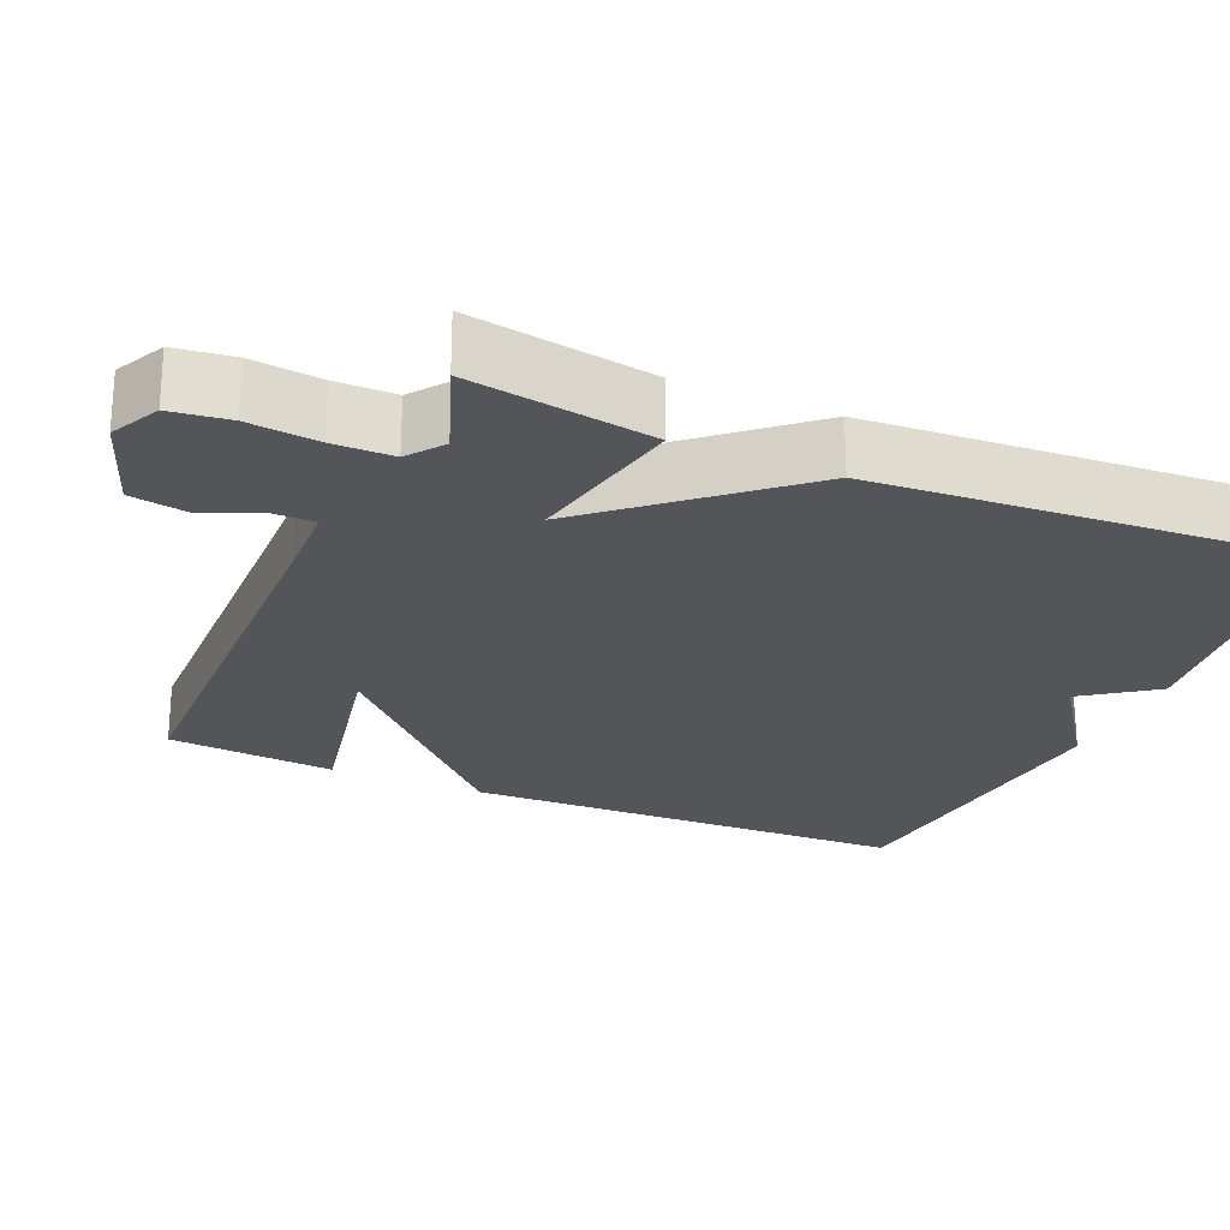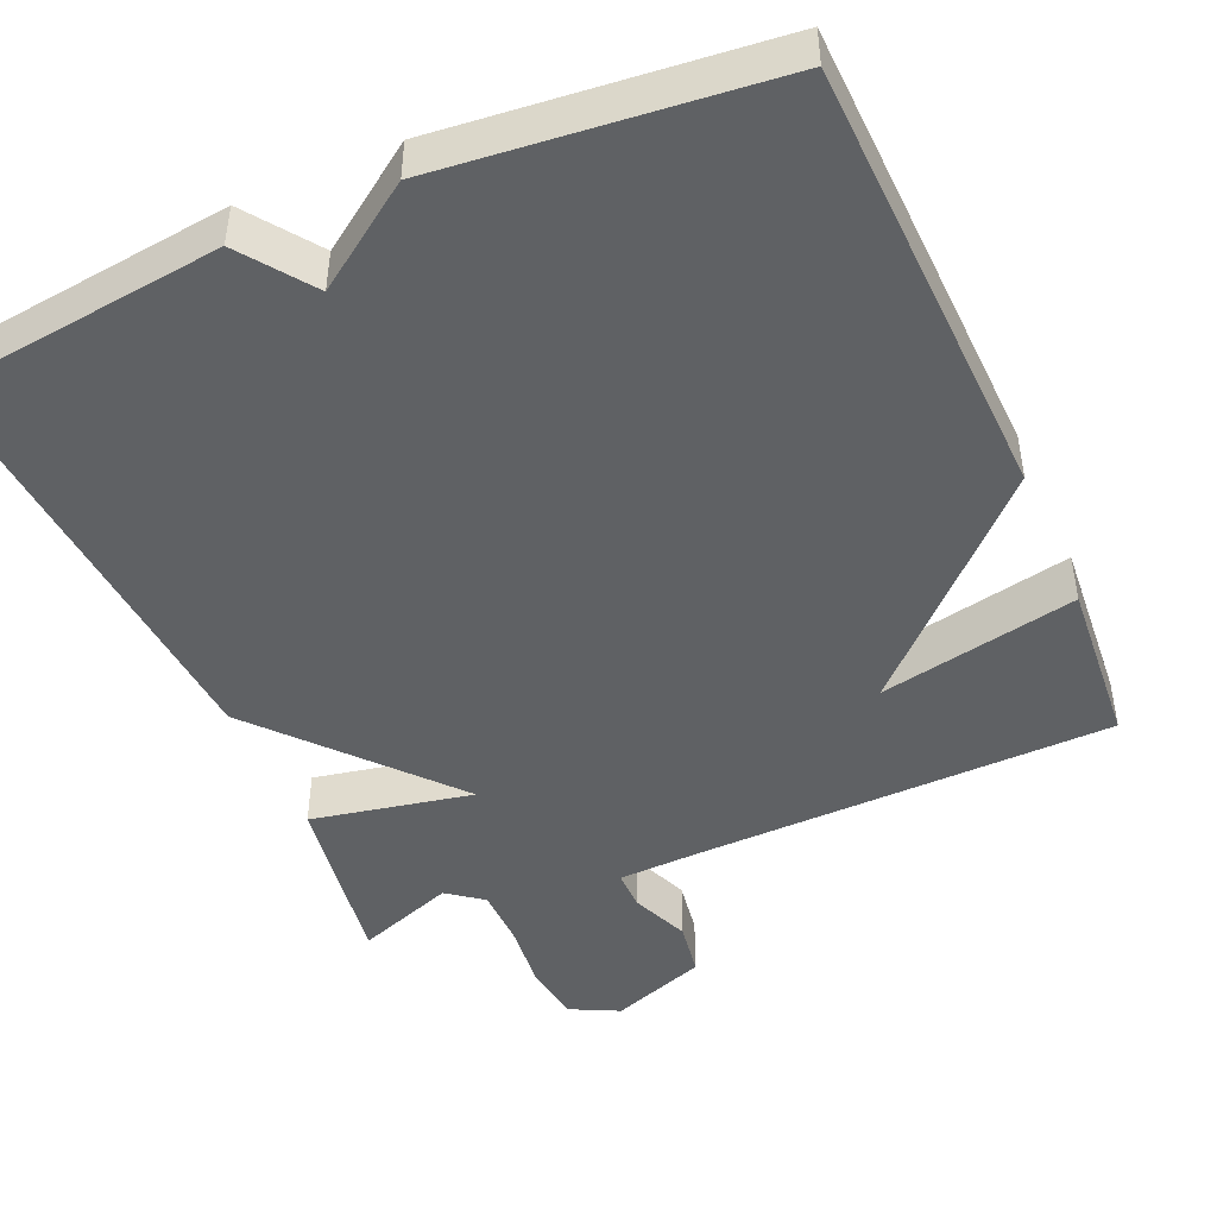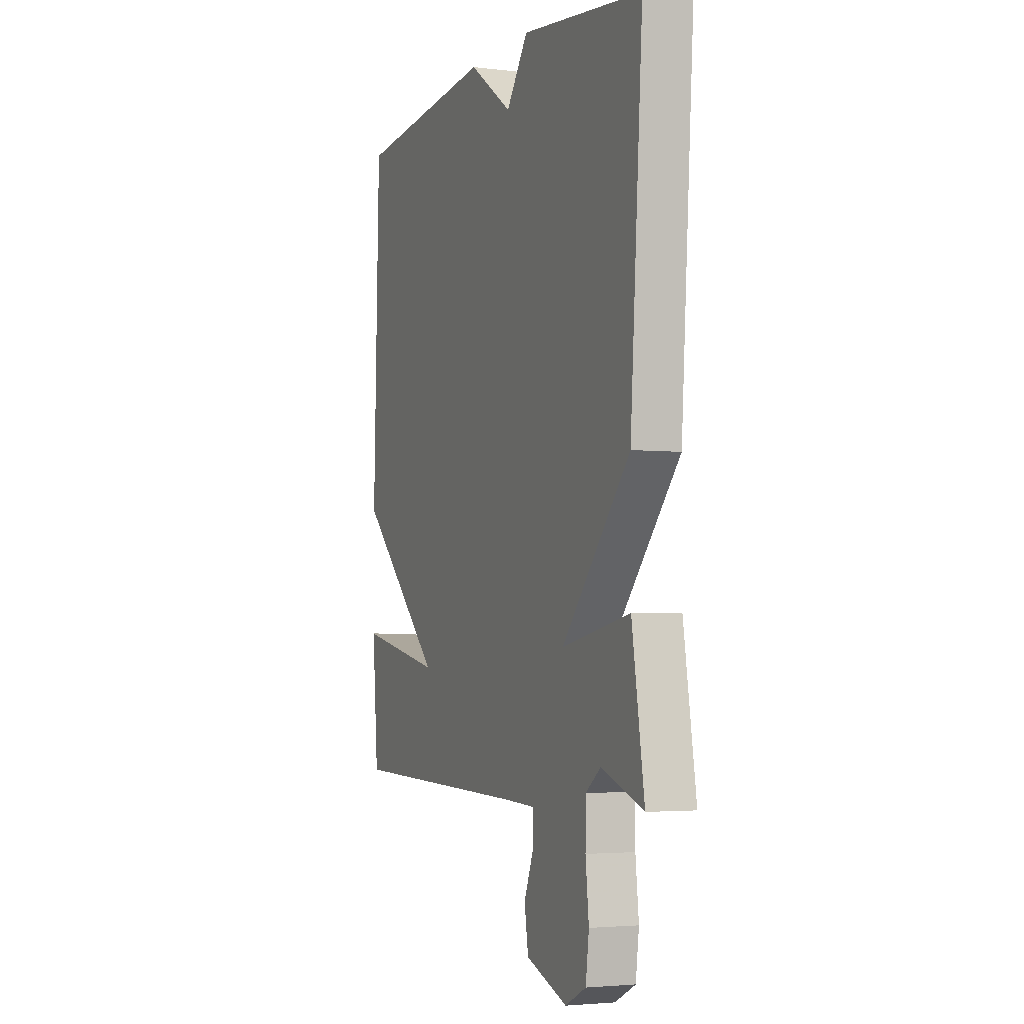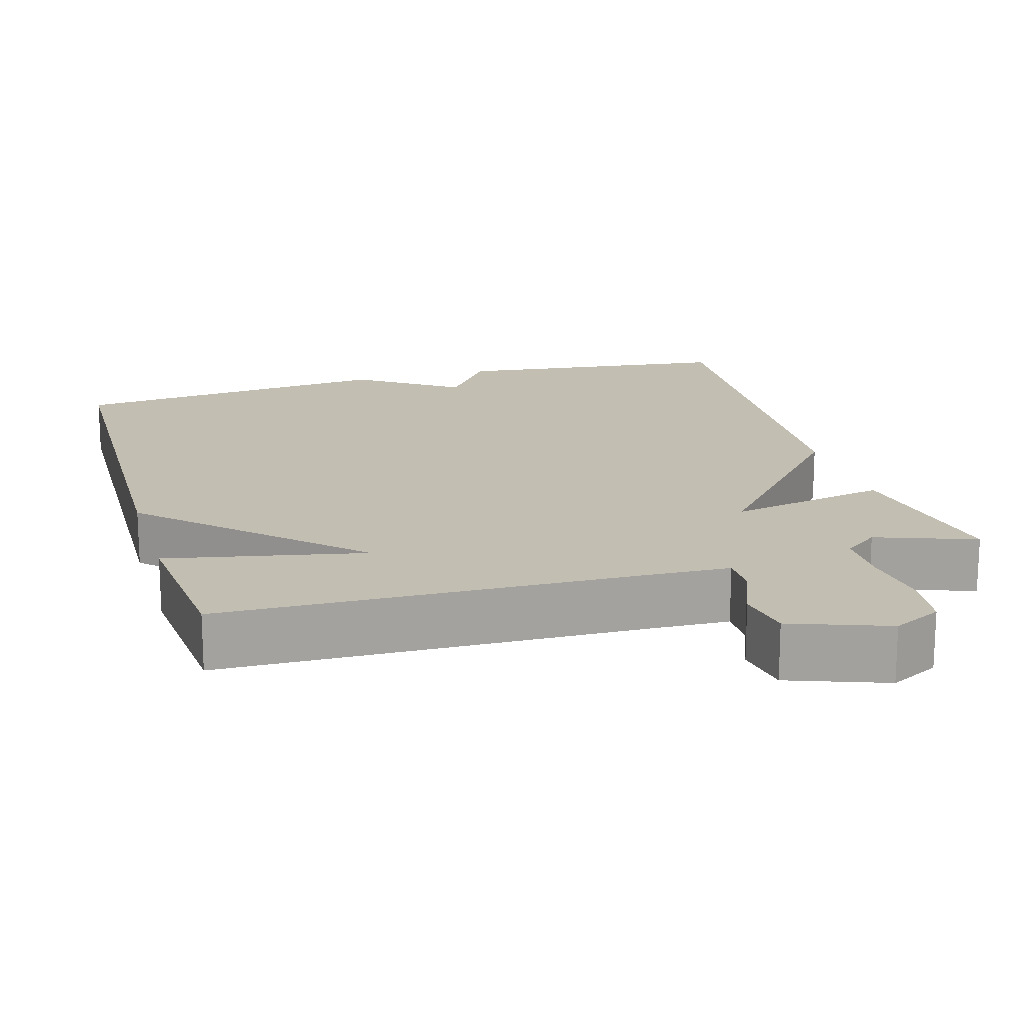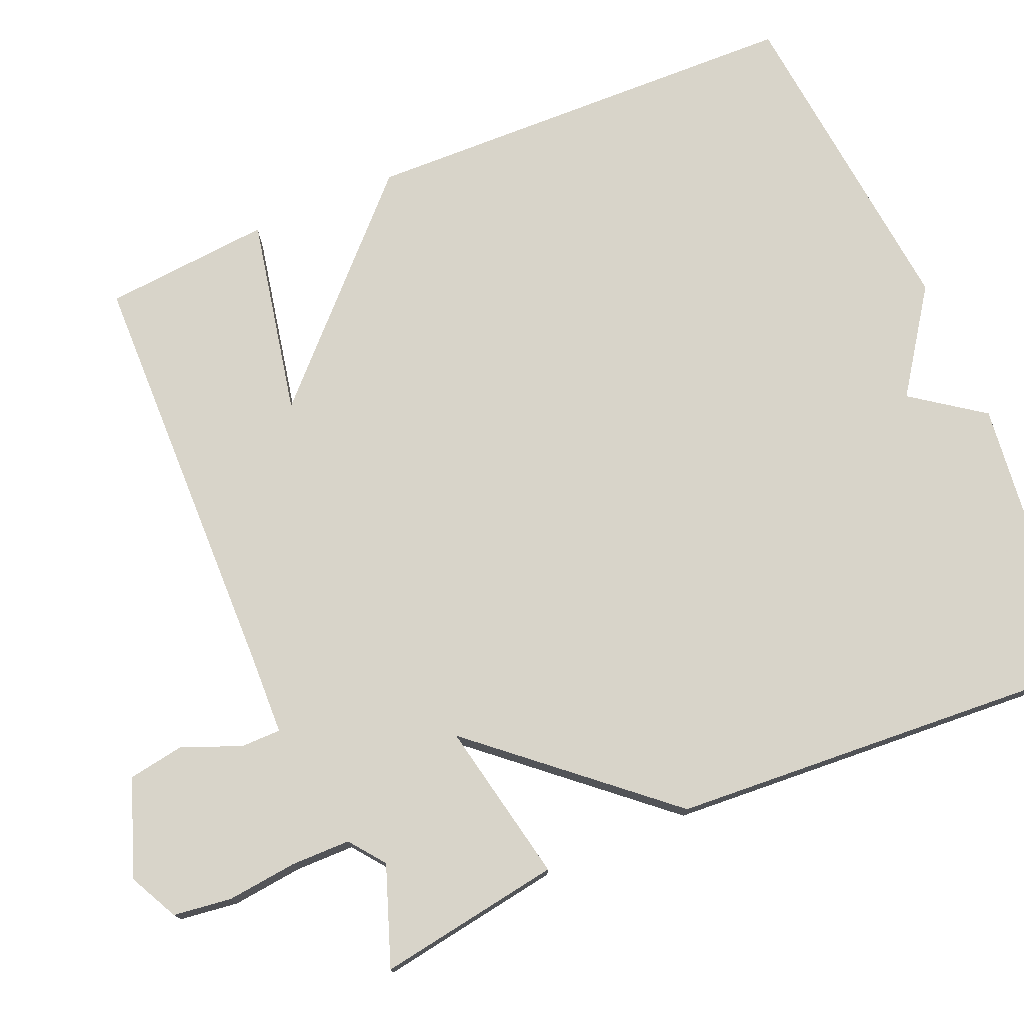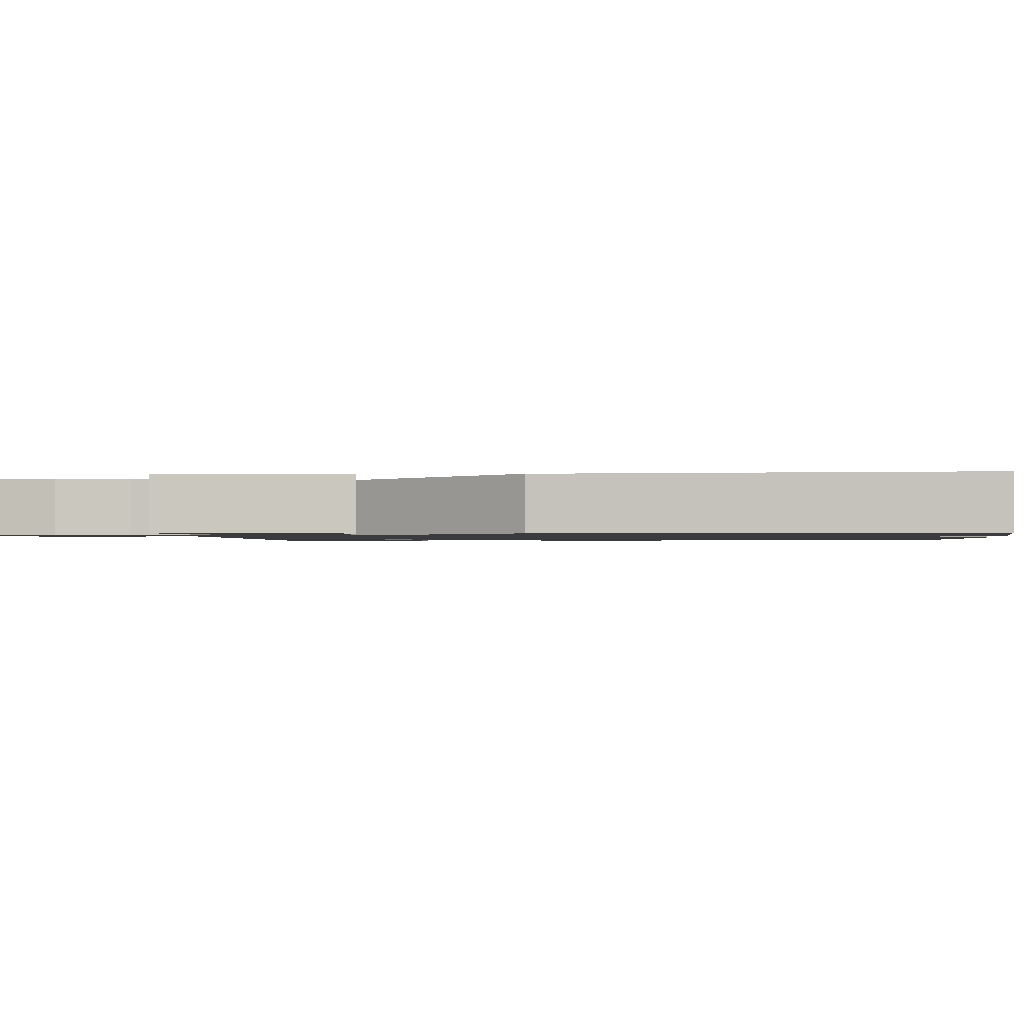
<metadata>
{"format":"obj","ext":"obj","renderer":"f3d","projection":"perspective","resolution":1024,"background":"white","views":[{"elev":-24.4,"azim":-113.5,"up":"+Y"},{"elev":-46.1,"azim":23.7,"up":"+Y"},{"elev":-3.4,"azim":-112.2,"up":"+Z"},{"elev":17.3,"azim":163.6,"up":"+Y"},{"elev":75.7,"azim":-113.2,"up":"+Y"},{"elev":-1.2,"azim":-85.9,"up":"+Y"}]}
</metadata>
<code>
v -0.5 0.07 0.5
v -0.129 0.07 0.544
v -0.062 0.07 0.451
v 0.071 0.07 0.544
v 0.5 0.07 0.5
v 0.518 0.07 -0.081
v 0.26 0.07 -0.334
v 0.518 0.07 -0.281
v 0.5 0.07 -0.5
v -0.051 0.07 -0.513
v -0.153 0.07 -0.517
v -0.153 0.07 -0.569
v -0.122 0.07 -0.646
v -0.134 0.07 -0.719
v -0.26 0.07 -0.765
v -0.324 0.07 -0.733
v -0.334 0.07 -0.657
v -0.324 0.07 -0.565
v -0.325 0.07 -0.488
v -0.371 0.07 -0.453
v -0.5 0.07 -0.5
v -0.462 0.07 -0.261
v -0.252 0.07 -0.303
v -0.462 0.07 -0.061
v -0.5 0 0.5
v -0.129 0 0.544
v -0.062 0 0.451
v 0.071 0 0.544
v 0.5 0 0.5
v 0.518 0 -0.081
v 0.26 0 -0.334
v 0.518 0 -0.281
v 0.5 0 -0.5
v -0.051 0 -0.513
v -0.153 0 -0.517
v -0.153 0 -0.569
v -0.122 0 -0.646
v -0.134 0 -0.719
v -0.26 0 -0.765
v -0.324 0 -0.733
v -0.334 0 -0.657
v -0.324 0 -0.565
v -0.325 0 -0.488
v -0.371 0 -0.453
v -0.5 0 -0.5
v -0.462 0 -0.261
v -0.252 0 -0.303
v -0.462 0 -0.061
f 1 2 3
f 24 1 3
f 23 24 3
f 20 21 22 23
f 19 20 23
f 18 19 23
f 17 18 23
f 16 17 23
f 15 16 23
f 14 15 23
f 12 13 14
f 12 14 23
f 11 12 23
f 5 6 7
f 4 5 7
f 3 4 7
f 23 3 7
f 11 23 7
f 10 11 7
f 7 8 9 10
f 27 26 25
f 27 25 48
f 27 48 47
f 47 46 45 44
f 47 44 43
f 47 43 42
f 47 42 41
f 47 41 40
f 47 40 39
f 47 39 38
f 38 37 36
f 47 38 36
f 47 36 35
f 31 30 29
f 31 29 28
f 31 28 27
f 31 27 47
f 31 47 35
f 31 35 34
f 34 33 32 31
f 1 25 26 2
f 2 26 27 3
f 3 27 28 4
f 4 28 29 5
f 5 29 30 6
f 6 30 31 7
f 7 31 32 8
f 8 32 33 9
f 9 33 34 10
f 10 34 35 11
f 11 35 36 12
f 12 36 37 13
f 13 37 38 14
f 14 38 39 15
f 15 39 40 16
f 16 40 41 17
f 17 41 42 18
f 18 42 43 19
f 19 43 44 20
f 20 44 45 21
f 21 45 46 22
f 22 46 47 23
f 23 47 48 24
f 24 48 25 1

</code>
